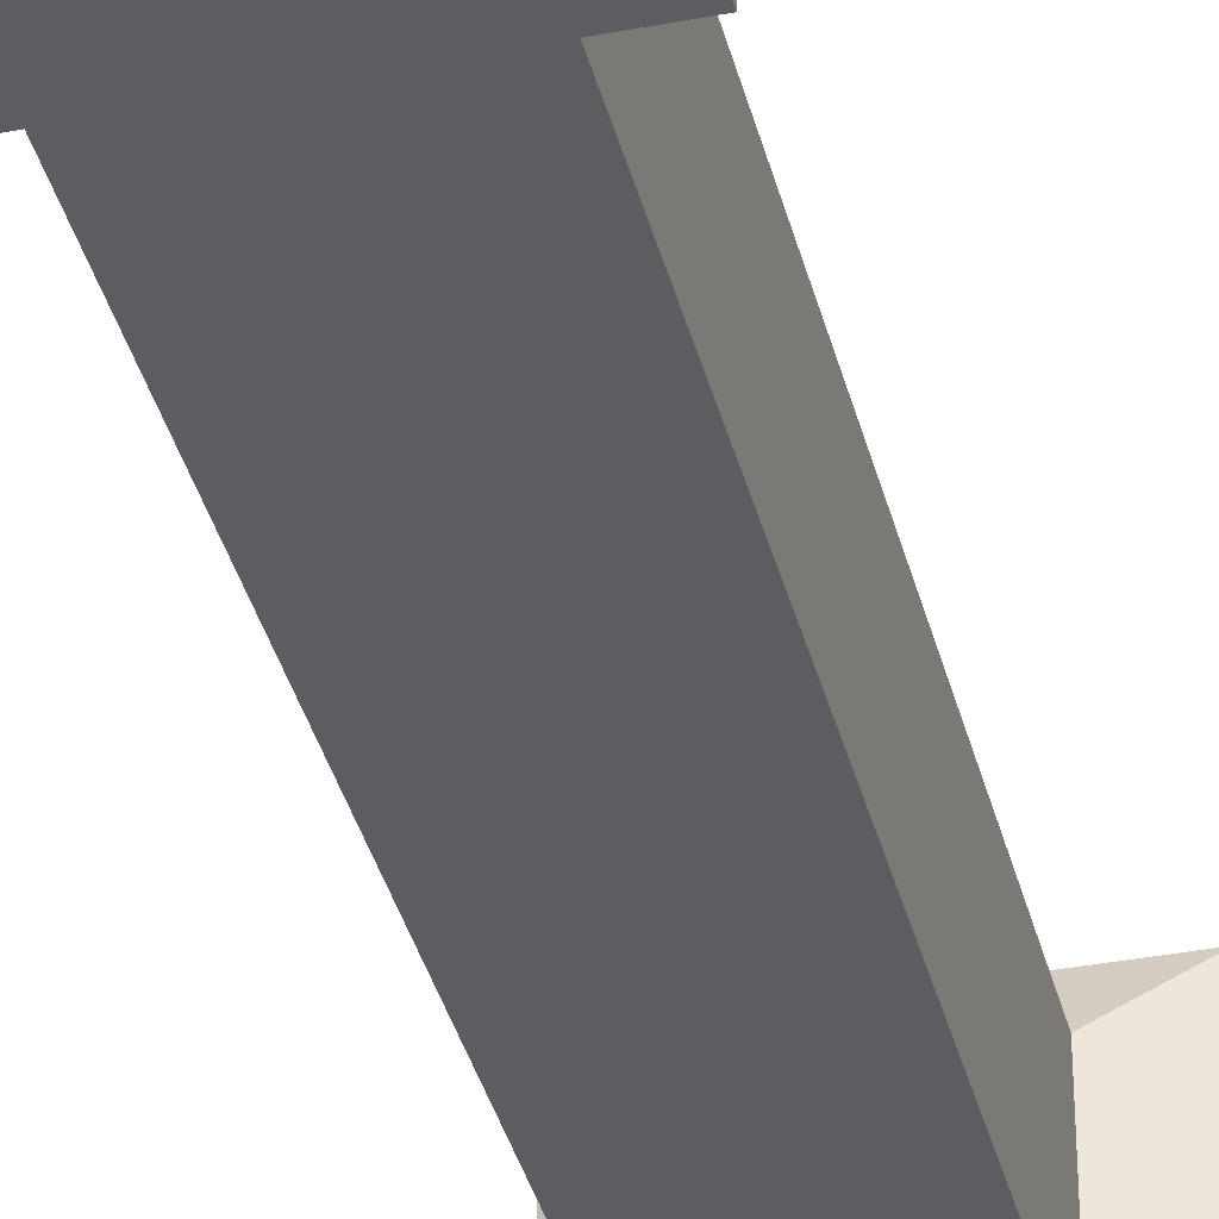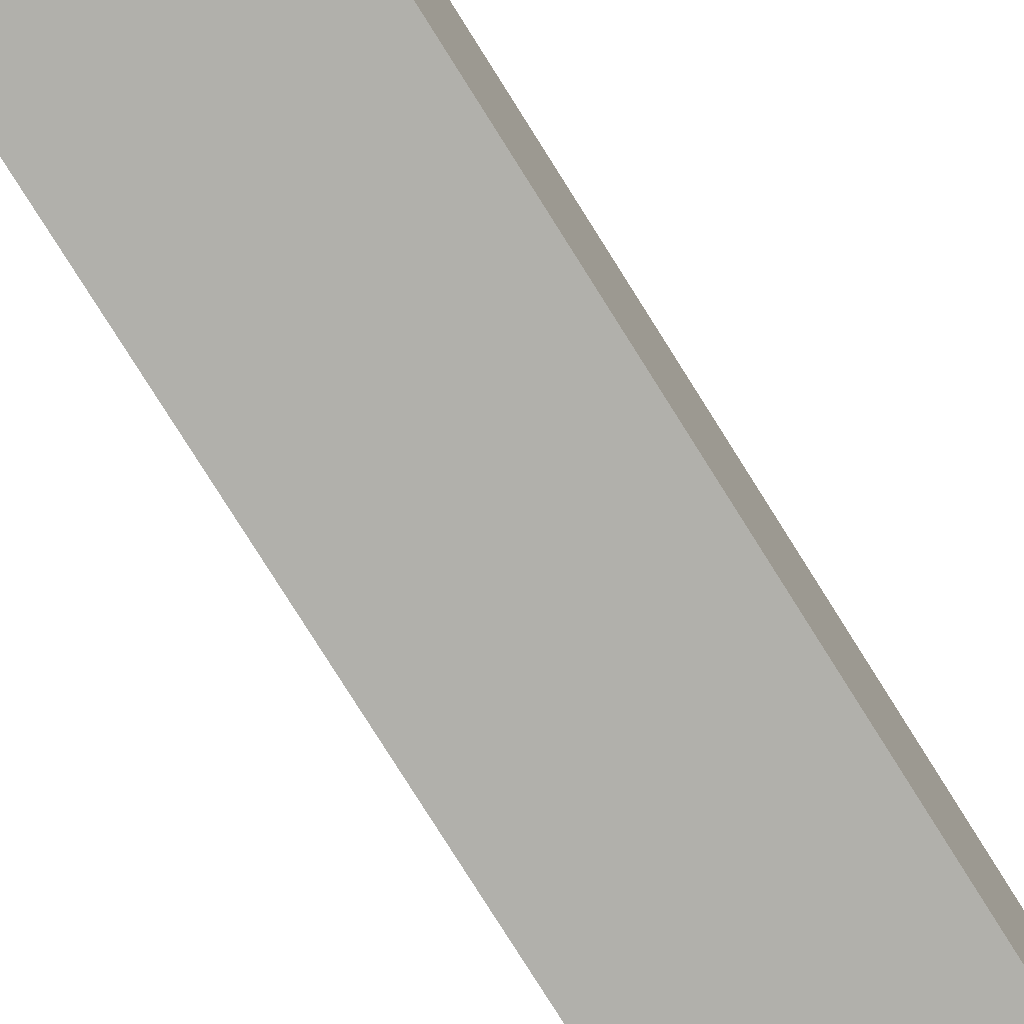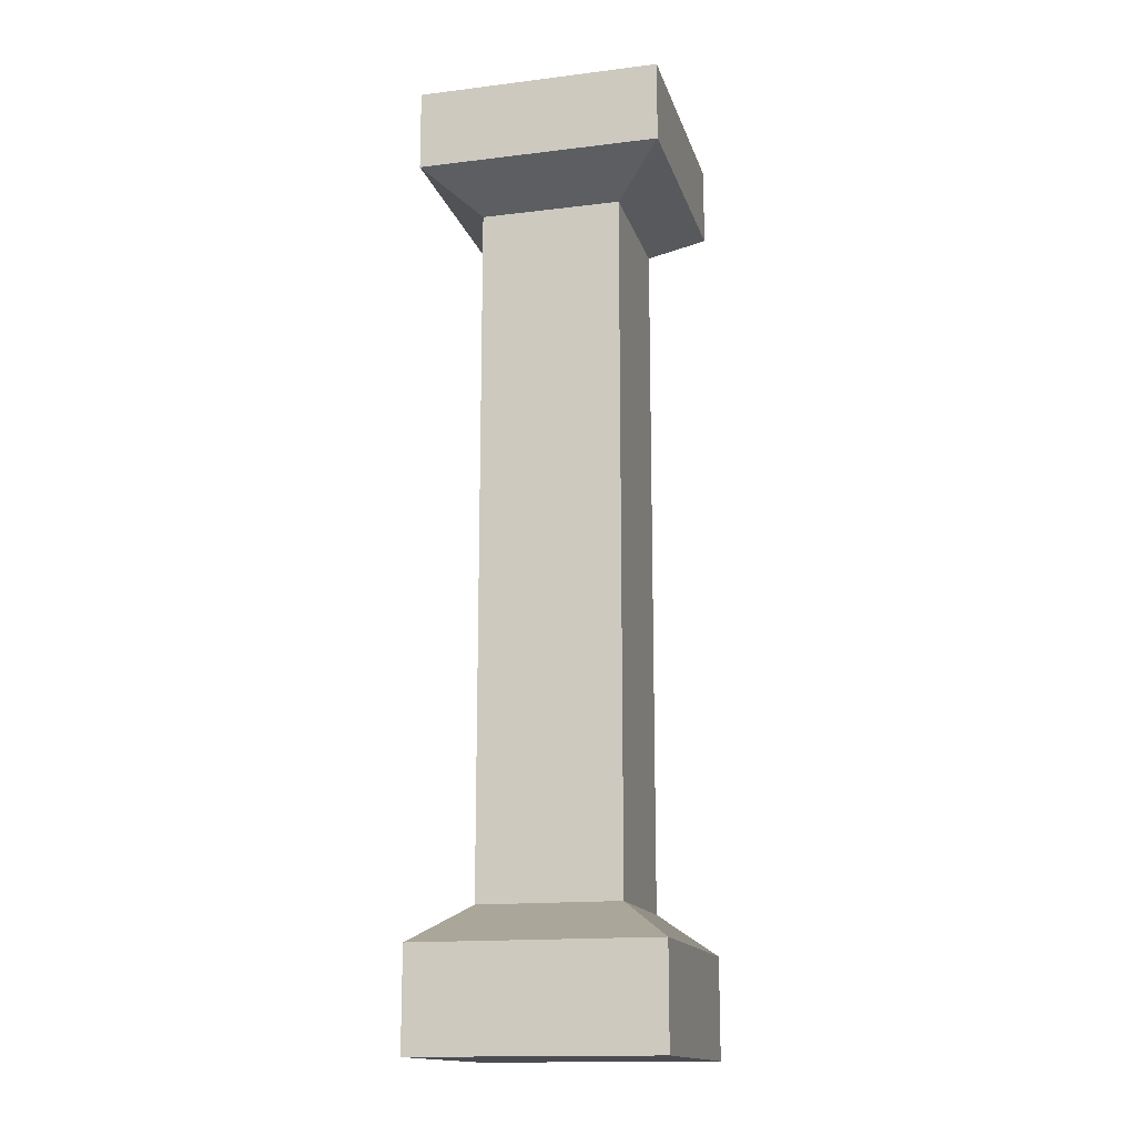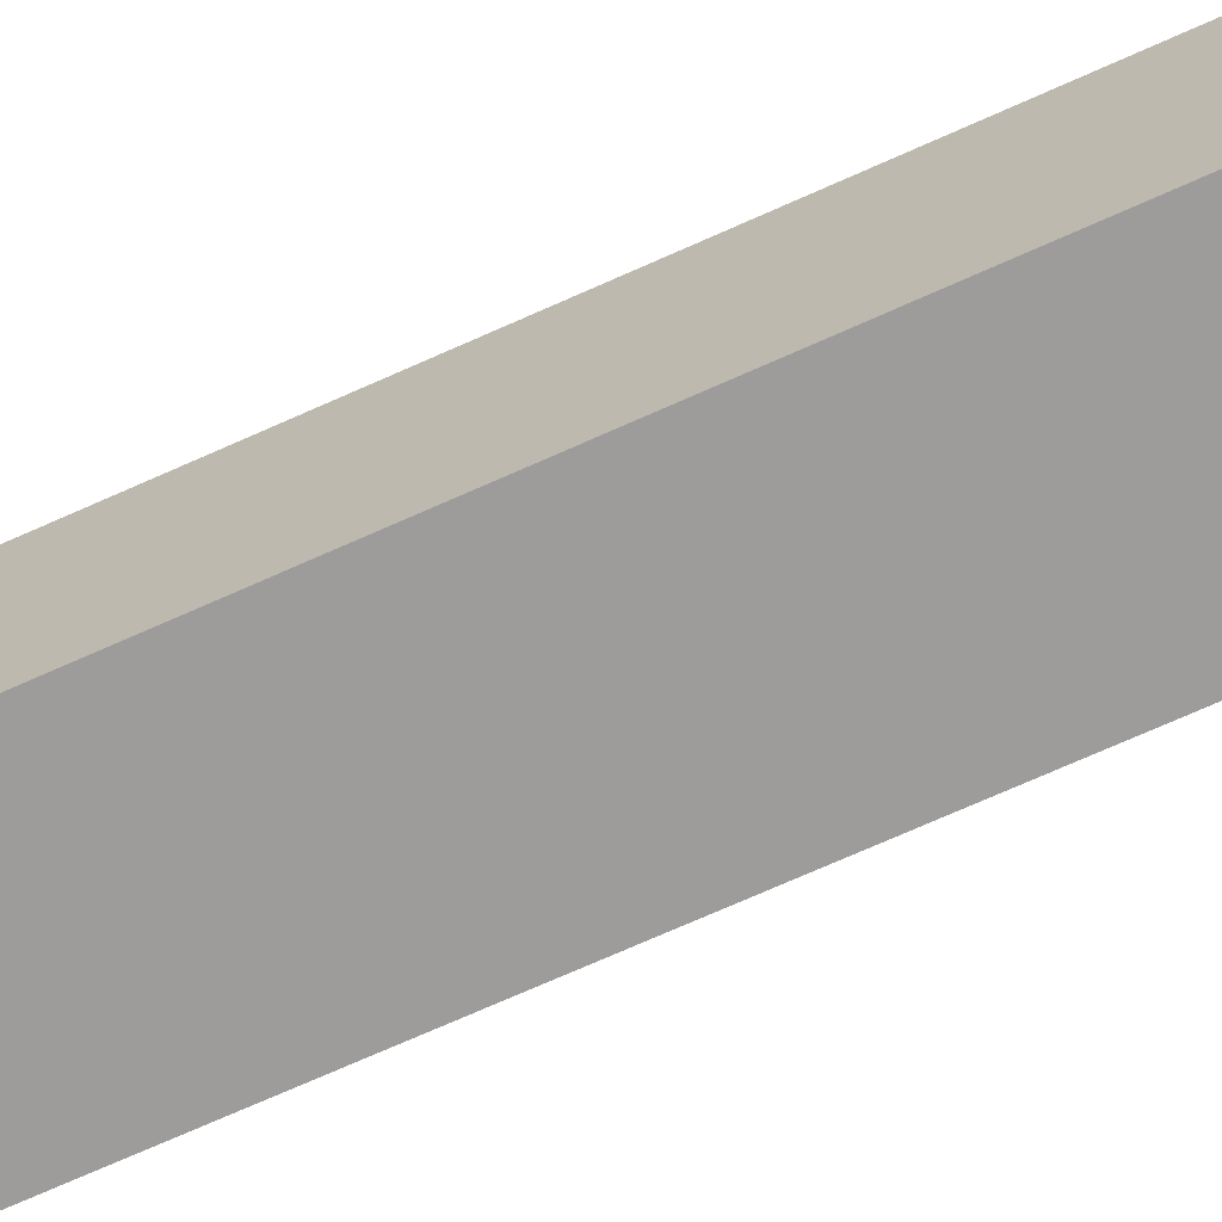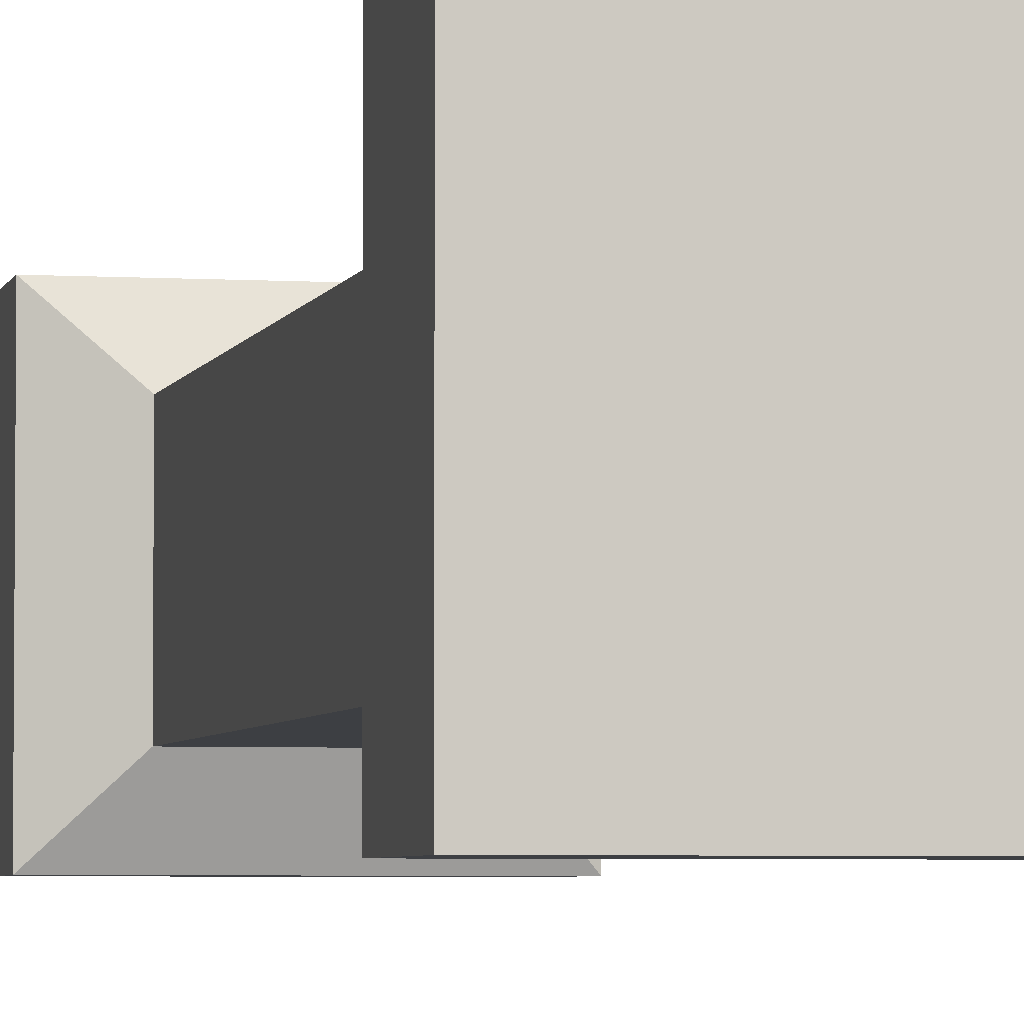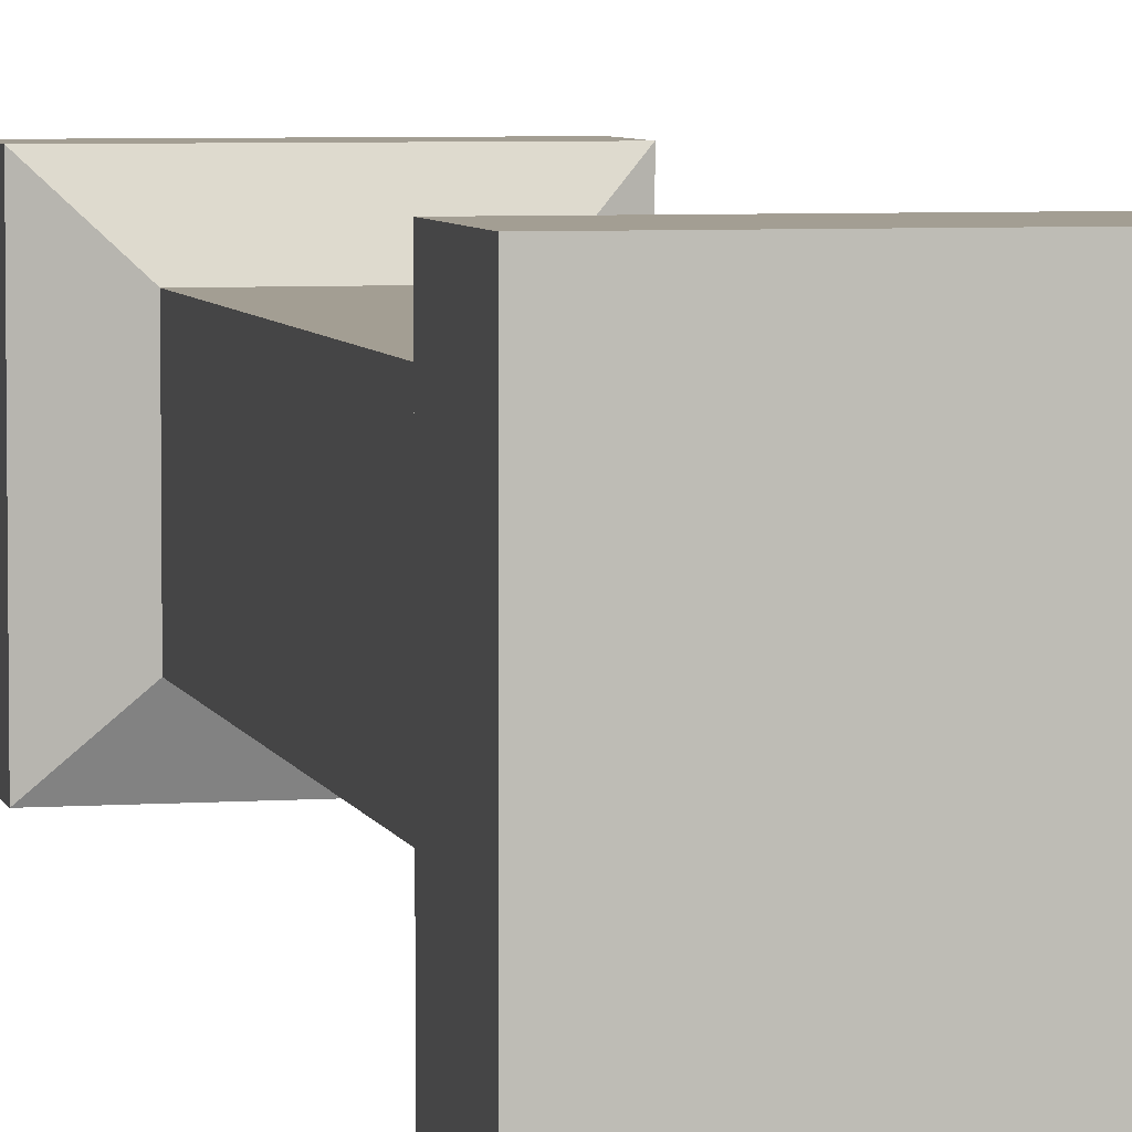
<metadata>
{"format":"obj","ext":"obj","renderer":"f3d","projection":"perspective","resolution":1024,"background":"white","views":[{"elev":-36.9,"azim":13.8,"up":"+Z"},{"elev":-78.4,"azim":32.1,"up":"+Z"},{"elev":-15.3,"azim":104.6,"up":"+Y"},{"elev":-70.3,"azim":114.3,"up":"+Z"},{"elev":-4.0,"azim":-12.1,"up":"+Z"},{"elev":5.2,"azim":-12.6,"up":"+Z"}]}
</metadata>
<code>
v -0.6446 5.01 0.6446
v -0.6446 5.01 -0.6446
v 0.6446 5.01 -0.6446
v 0.6446 5.01 0.6446
v -0.6446 -9.017e-07 0.6446
v -0.6446 0.53 0.6446
v 0.6446 0.53 0.6446
v 0.6446 -9.017e-07 0.6446
v 0.6446 -9.017e-07 0.6446
v 0.6446 0.53 0.6446
v 0.6446 0.53 -0.6446
v 0.6446 -9.017e-07 -0.6446
v -0.6446 0.53 -0.6446
v -0.6446 -9.017e-07 -0.6446
v 0.6446 -9.017e-07 -0.6446
v 0.6446 0.53 -0.6446
v -0.6446 -9.017e-07 -0.6446
v -0.6446 0.53 -0.6446
v -0.6446 0.53 0.6446
v -0.6446 -9.017e-07 0.6446
v 0.6446 4.584 0.6446
v 0.6446 5.01 0.6446
v 0.6446 5.01 -0.6446
v 0.6446 4.584 -0.6446
v -0.6446 4.584 0.6446
v -0.6446 5.01 0.6446
v 0.6446 5.01 0.6446
v 0.6446 4.584 0.6446
v -0.6446 4.584 -0.6446
v -0.6446 5.01 -0.6446
v -0.6446 5.01 0.6446
v -0.6446 4.584 0.6446
v -0.6446 5.01 -0.6446
v -0.6446 4.584 -0.6446
v 0.6446 4.584 -0.6446
v 0.6446 5.01 -0.6446
v -0.3738 4.387 0.3738
v 0.3738 4.387 0.3738
v 0.3738 0.7268 0.3738
v -0.3738 0.7268 0.3738
v 0.3738 4.387 0.3738
v 0.3738 4.387 -0.3738
v 0.3738 0.7268 -0.3738
v 0.3738 0.7268 0.3738
v 0.3738 4.387 -0.3738
v -0.3738 4.387 -0.3738
v -0.3738 0.7268 -0.3738
v 0.3738 0.7268 -0.3738
v -0.3738 4.387 -0.3738
v -0.3738 4.387 0.3738
v -0.3738 0.7268 0.3738
v -0.3738 0.7268 -0.3738
v 0.6446 4.584 -0.6446
v 0.3738 4.387 -0.3738
v 0.3738 4.387 0.3738
v 0.6446 4.584 0.6446
v 0.6446 4.584 0.6446
v 0.3738 4.387 0.3738
v -0.3738 4.387 0.3738
v -0.6446 4.584 0.6446
v -0.6446 4.584 0.6446
v -0.3738 4.387 0.3738
v -0.3738 4.387 -0.3738
v -0.6446 4.584 -0.6446
v -0.6446 4.584 -0.6446
v -0.3738 4.387 -0.3738
v 0.3738 4.387 -0.3738
v 0.6446 4.584 -0.6446
v -0.6446 0.53 0.6446
v -0.3738 0.7268 0.3738
v 0.3738 0.7268 0.3738
v 0.6446 0.53 0.6446
v 0.6446 0.53 0.6446
v 0.3738 0.7268 0.3738
v 0.3738 0.7268 -0.3738
v 0.6446 0.53 -0.6446
v 0.6446 0.53 -0.6446
v 0.3738 0.7268 -0.3738
v -0.3738 0.7268 -0.3738
v -0.6446 0.53 -0.6446
v -0.6446 0.53 -0.6446
v -0.3738 0.7268 -0.3738
v -0.3738 0.7268 0.3738
v -0.6446 0.53 0.6446
v 0.6446 -9.017e-07 -0.6446
v -0.6446 -9.017e-07 -0.6446
v -0.6446 -9.017e-07 0.6446
v 0.6446 -9.017e-07 0.6446
g SD_Env_Pillar_Stone_70_2332_199
f 1 3 2
f 1 4 3
f 5 7 6
f 5 8 7
f 9 11 10
f 9 12 11
f 13 15 14
f 13 16 15
f 17 19 18
f 17 20 19
f 21 23 22
f 21 24 23
f 25 27 26
f 25 28 27
f 29 31 30
f 29 32 31
f 33 35 34
f 33 36 35
f 37 39 38
f 37 40 39
f 41 43 42
f 41 44 43
f 45 47 46
f 45 48 47
f 49 51 50
f 49 52 51
f 53 55 54
f 53 56 55
f 57 59 58
f 57 60 59
f 61 63 62
f 61 64 63
f 65 67 66
f 65 68 67
f 69 71 70
f 69 72 71
f 73 75 74
f 73 76 75
f 77 79 78
f 77 80 79
f 81 83 82
f 81 84 83
f 85 87 86
f 85 88 87

</code>
